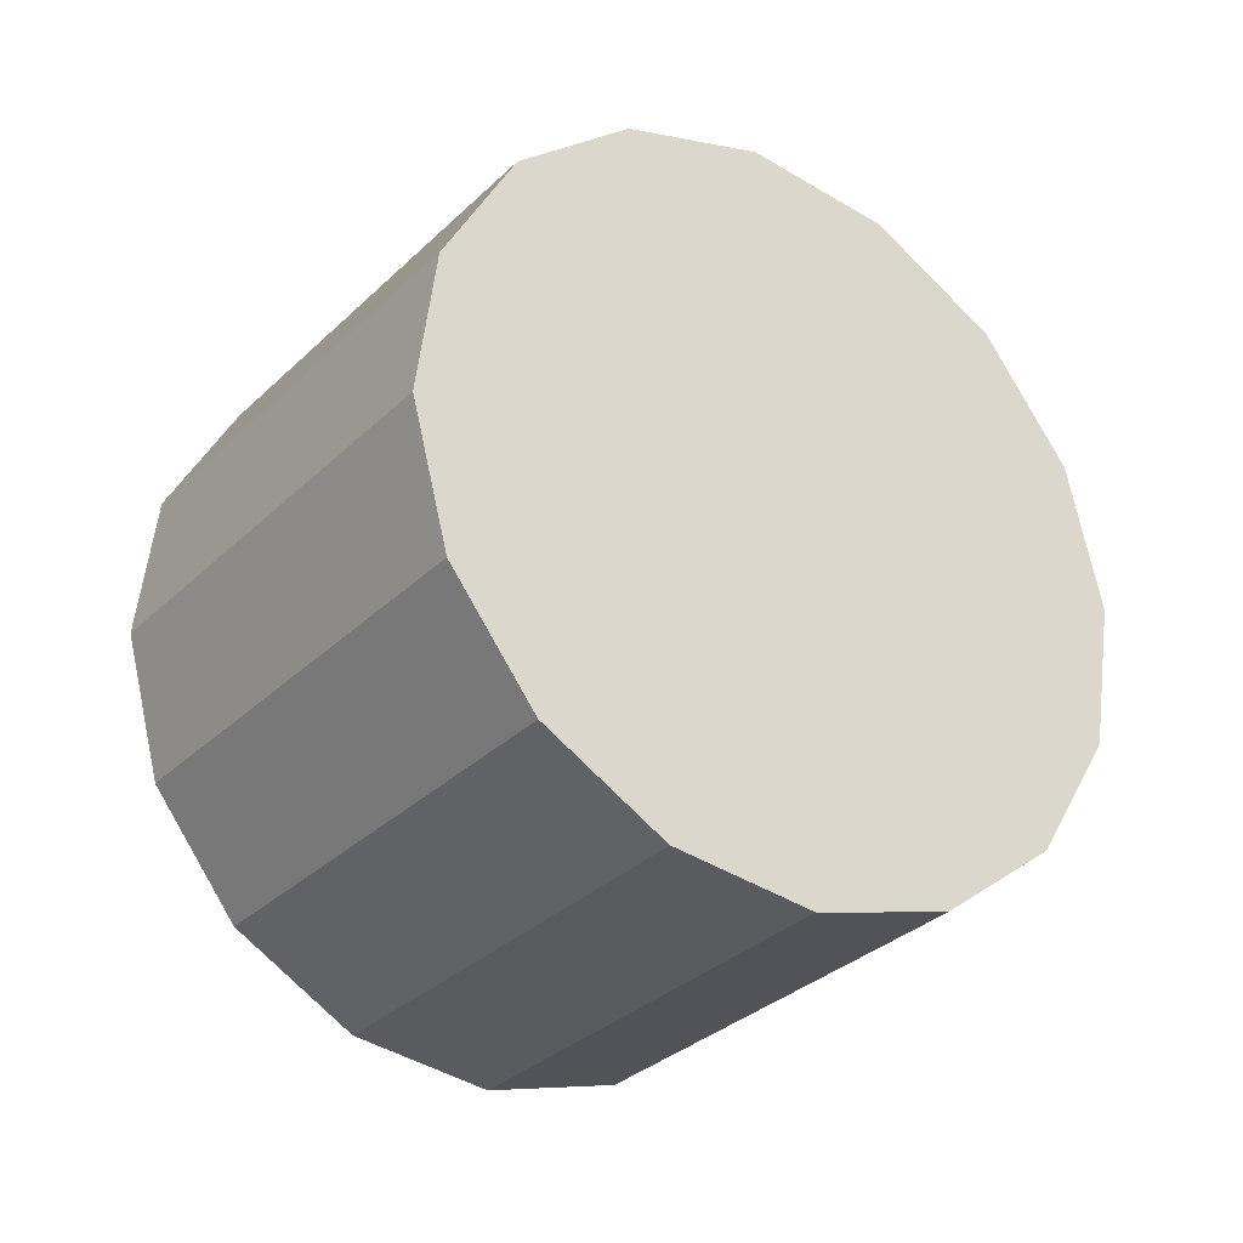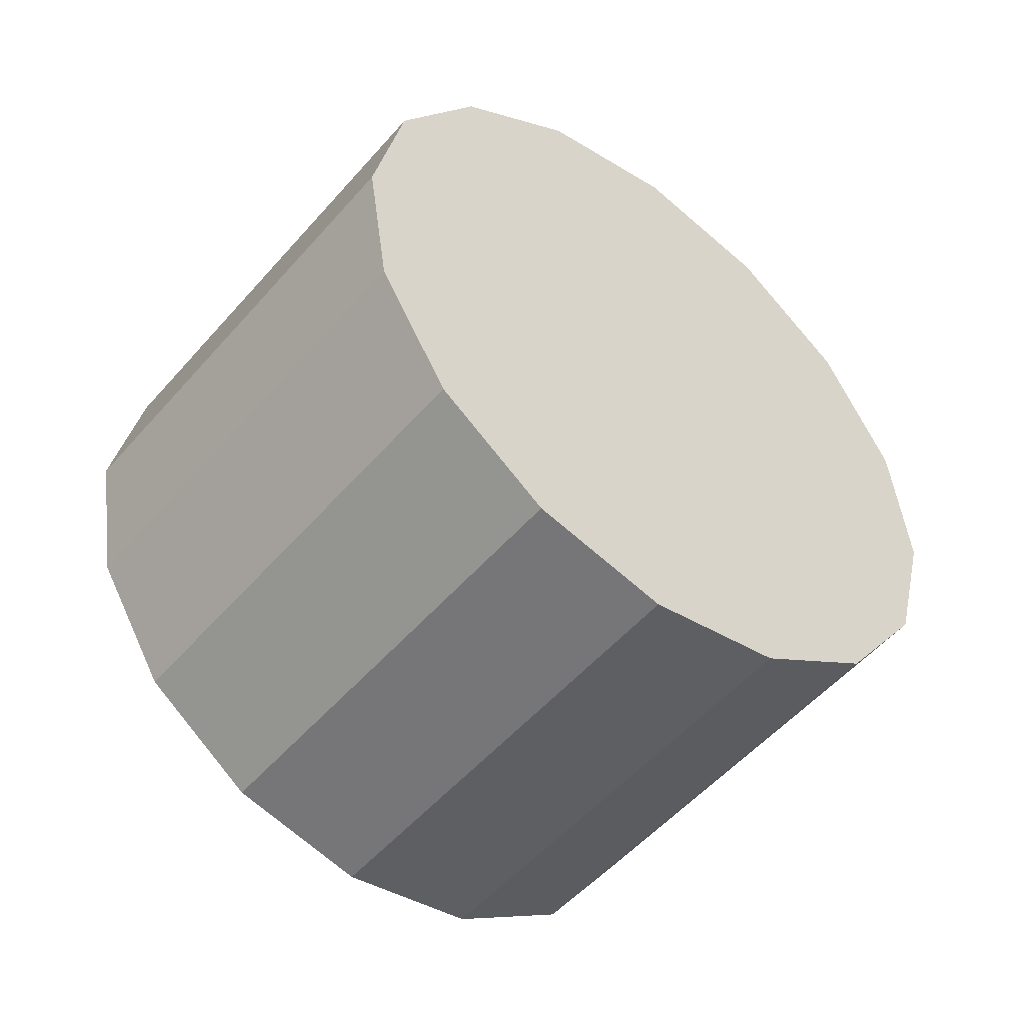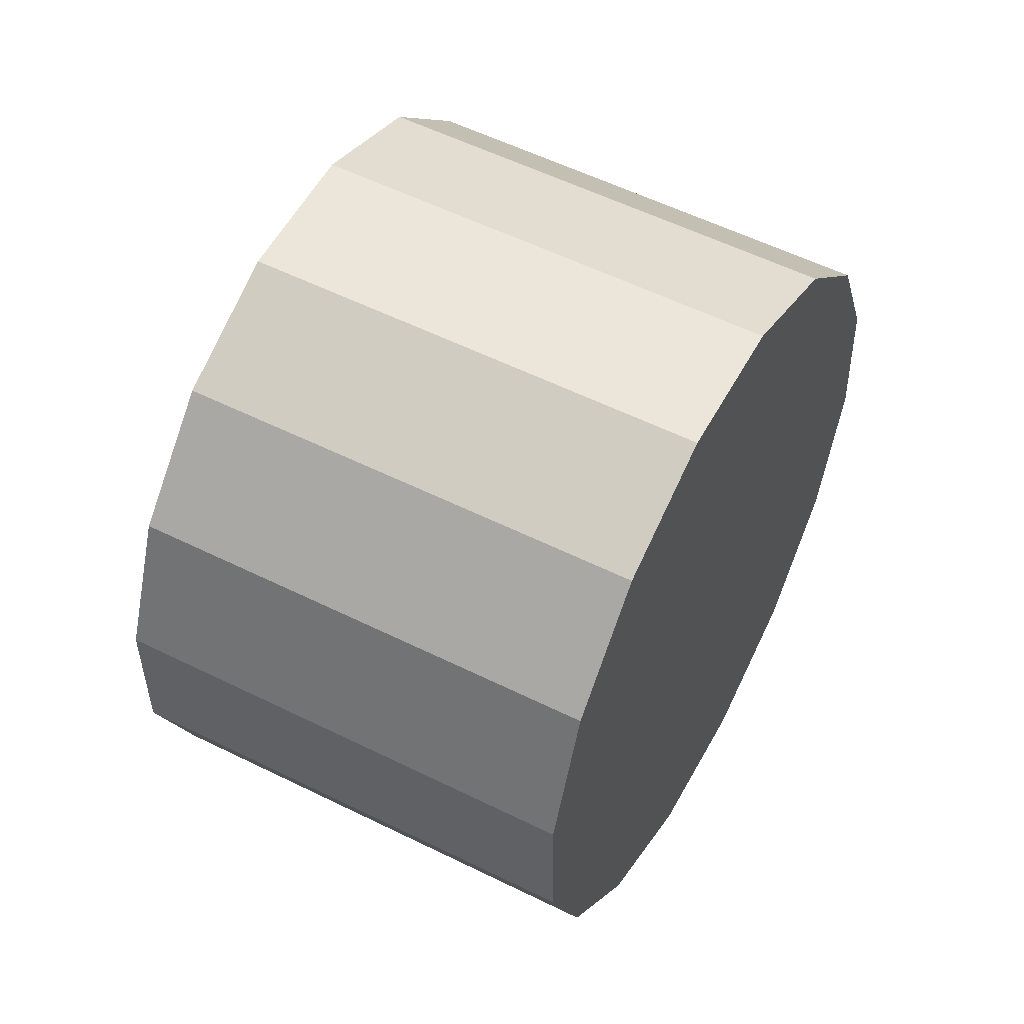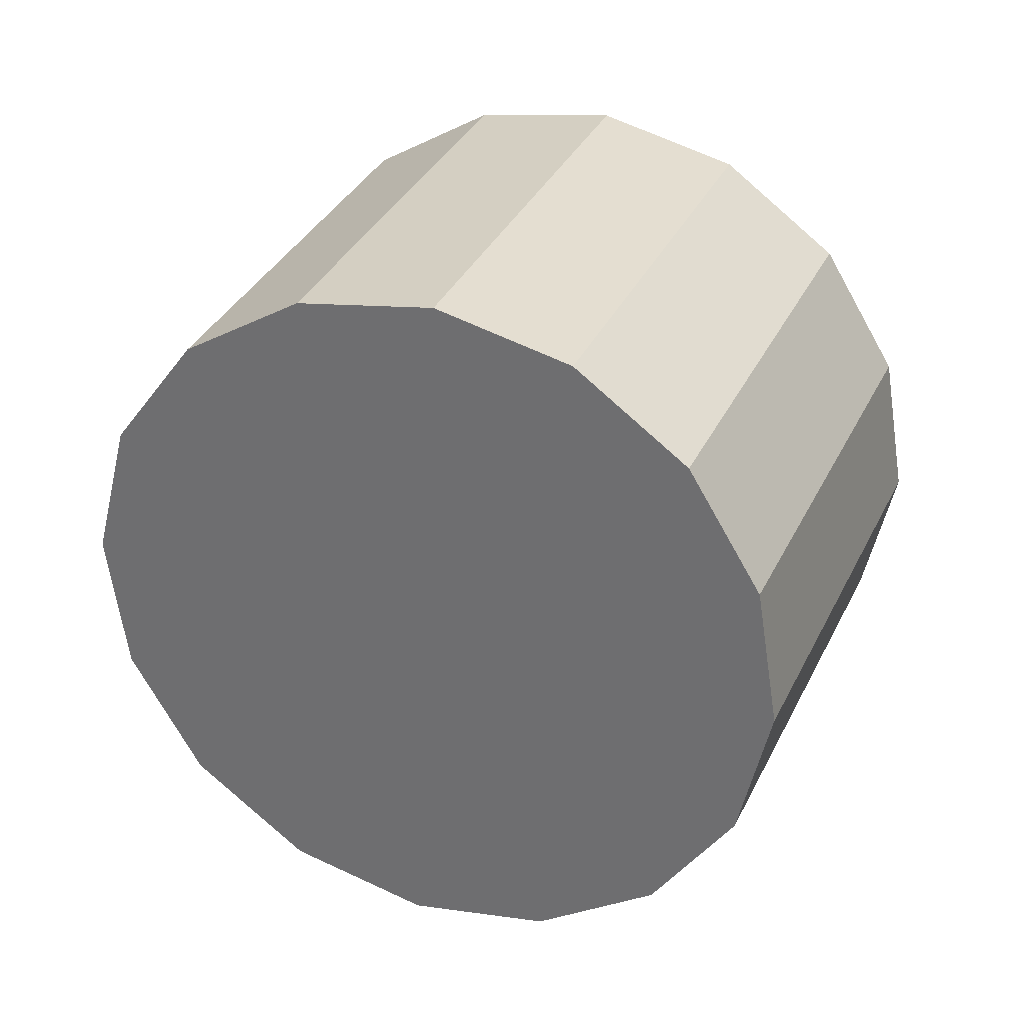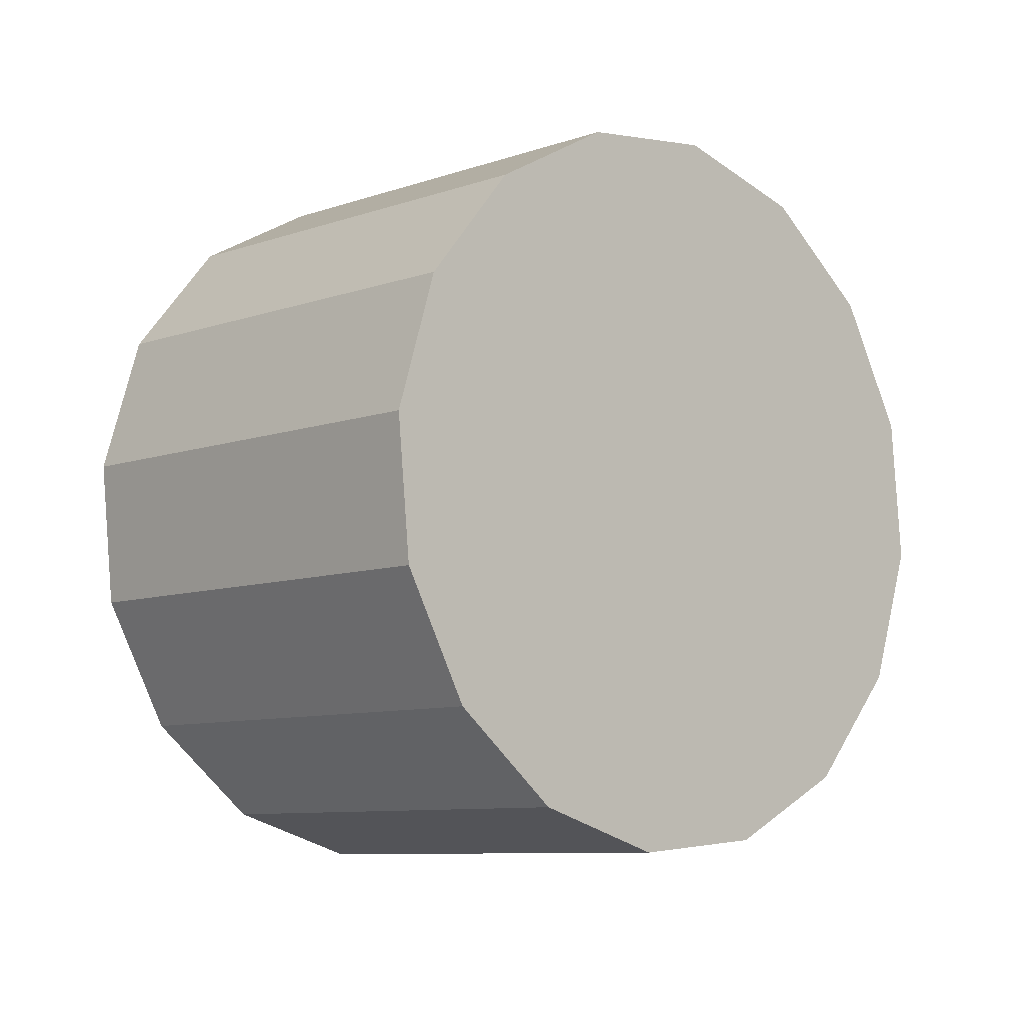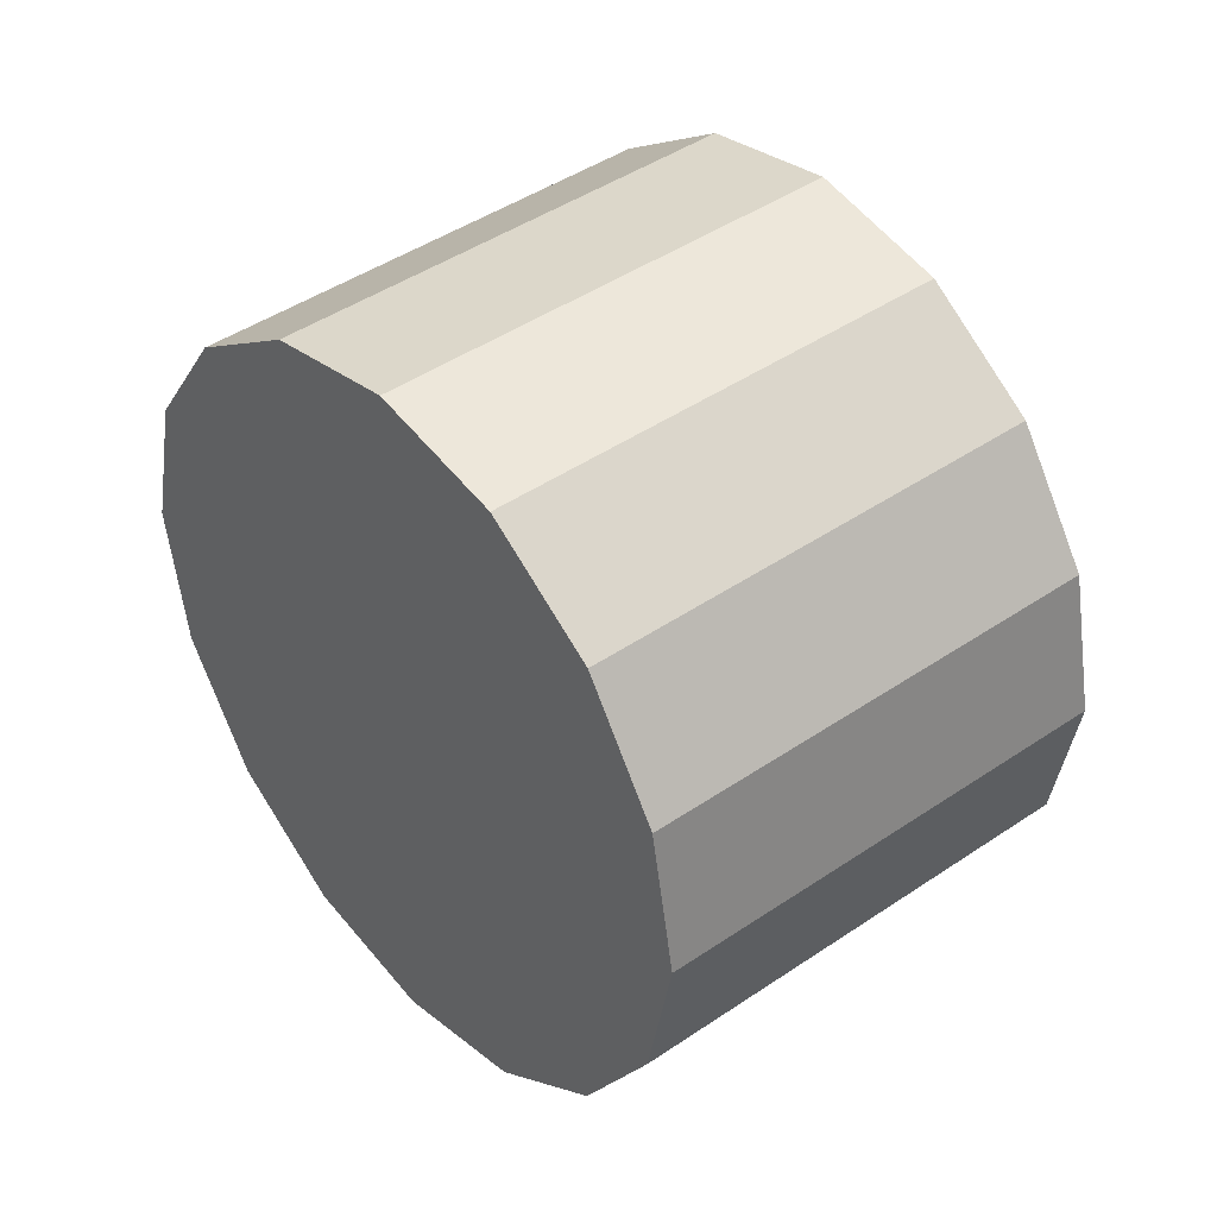
<metadata>
{"format":"obj","ext":"obj","renderer":"f3d","projection":"perspective","resolution":1024,"background":"white","views":[{"elev":-75.9,"azim":-163.0,"up":"+Z"},{"elev":-78.2,"azim":7.9,"up":"+Y"},{"elev":2.0,"azim":-21.5,"up":"+Y"},{"elev":55.5,"azim":-106.6,"up":"+Y"},{"elev":-38.0,"azim":2.9,"up":"+Y"},{"elev":6.7,"azim":106.0,"up":"+Y"}]}
</metadata>
<code>
o Cylinder.055_Cylinder.1484
v -0.161 3.591 -2.23
v 1.265 2.851 -1.039
v 0.1529 3.42 -2.713
v 1.579 2.68 -1.522
v 0.3355 3.058 -3.156
v 1.762 2.318 -1.966
v 0.359 2.561 -3.493
v 1.785 1.821 -2.303
v 0.2198 2.005 -3.672
v 1.646 1.265 -2.481
v -0.06087 1.474 -3.666
v 1.365 0.734 -2.475
v -0.4403 1.049 -3.476
v 0.986 0.309 -2.285
v -0.8608 0.7947 -3.13
v 0.5655 0.0547 -1.939
v -1.258 0.7499 -2.682
v 0.1681 0.009933 -1.491
v -1.572 0.9214 -2.199
v -0.1458 0.1815 -1.008
v -1.755 1.283 -1.756
v -0.3284 0.5432 -0.5649
v -1.778 1.78 -1.419
v -0.3519 1.04 -0.228
v -1.639 2.336 -1.24
v -0.2128 1.596 -0.04907
v -1.358 2.867 -1.246
v 0.06794 2.127 -0.05524
v -0.9789 3.292 -1.436
v 0.4474 2.552 -0.2456
v -0.5585 3.547 -1.782
v 0.8679 2.807 -0.5913
f 2 3 1
f 4 5 3
f 6 7 5
f 8 9 7
f 10 11 9
f 12 13 11
f 14 15 13
f 16 17 15
f 18 19 17
f 20 21 19
f 22 23 21
f 24 25 23
f 26 27 25
f 28 29 27
f 22 14 6
f 30 31 29
f 32 1 31
f 15 23 31
f 2 4 3
f 4 6 5
f 6 8 7
f 8 10 9
f 10 12 11
f 12 14 13
f 14 16 15
f 16 18 17
f 18 20 19
f 20 22 21
f 22 24 23
f 24 26 25
f 26 28 27
f 28 30 29
f 6 4 2
f 2 32 30
f 30 28 22
f 28 26 22
f 26 24 22
f 22 20 18
f 18 16 22
f 16 14 22
f 14 12 10
f 10 8 14
f 8 6 14
f 6 2 22
f 2 30 22
f 30 32 31
f 32 2 1
f 31 1 3
f 3 5 7
f 7 9 11
f 11 13 15
f 15 17 19
f 19 21 15
f 21 23 15
f 23 25 27
f 27 29 23
f 29 31 23
f 31 3 15
f 3 7 15
f 7 11 15

</code>
